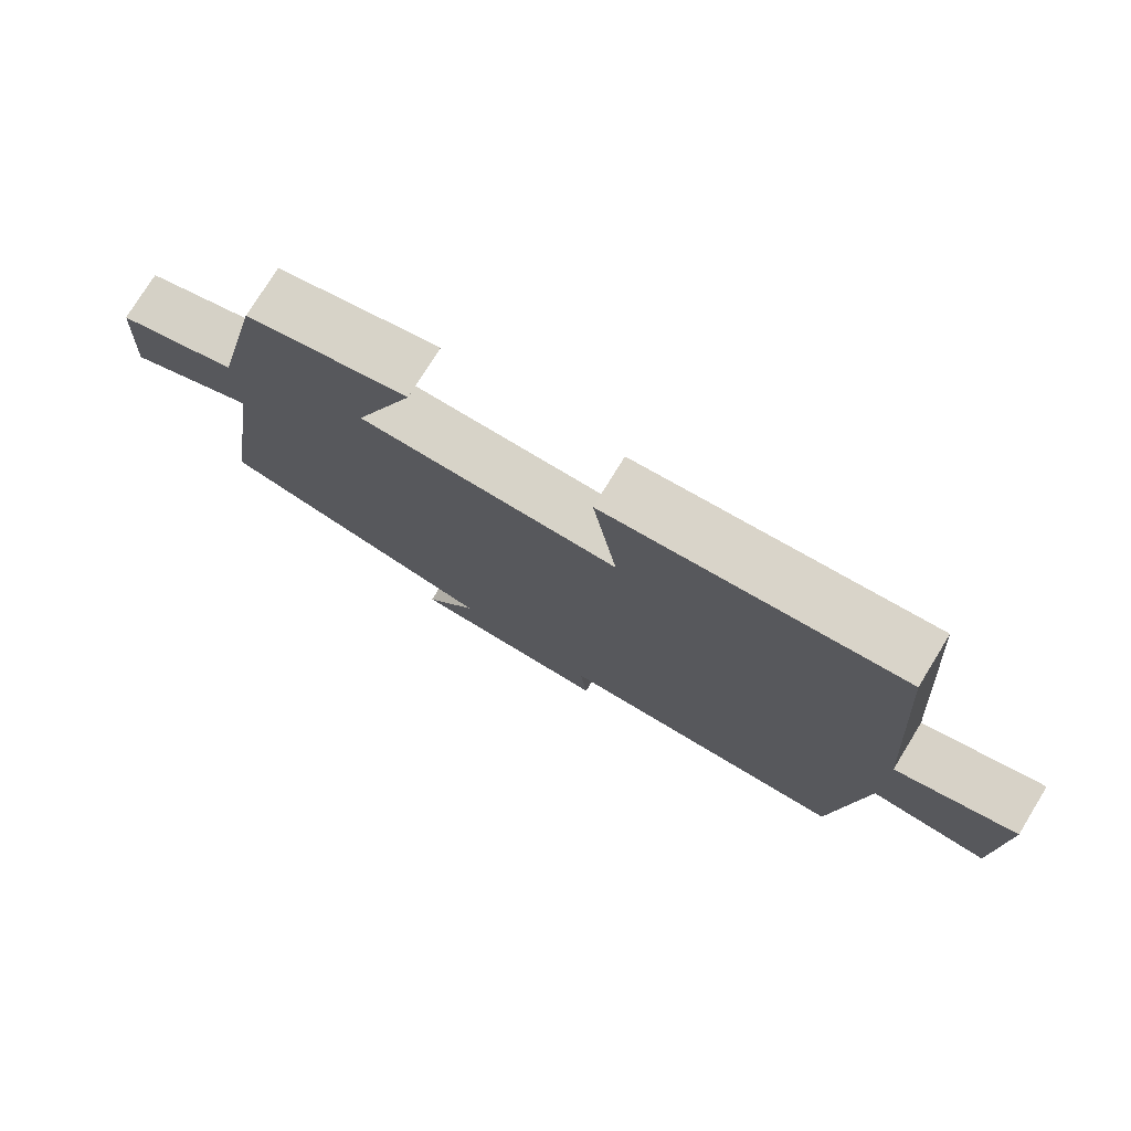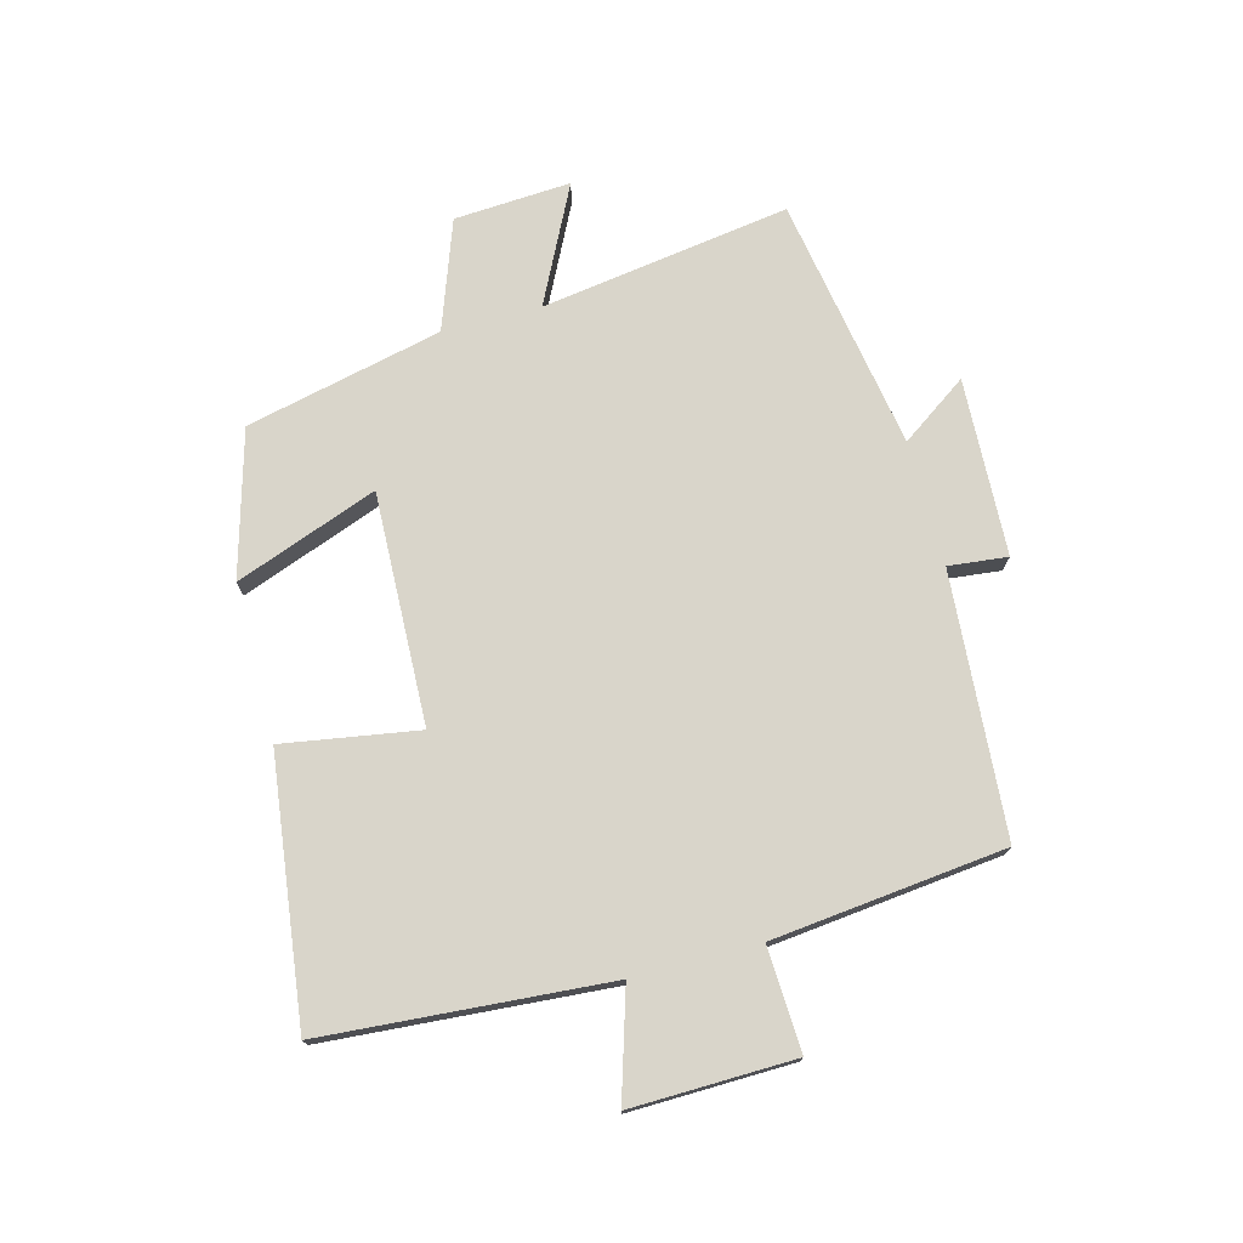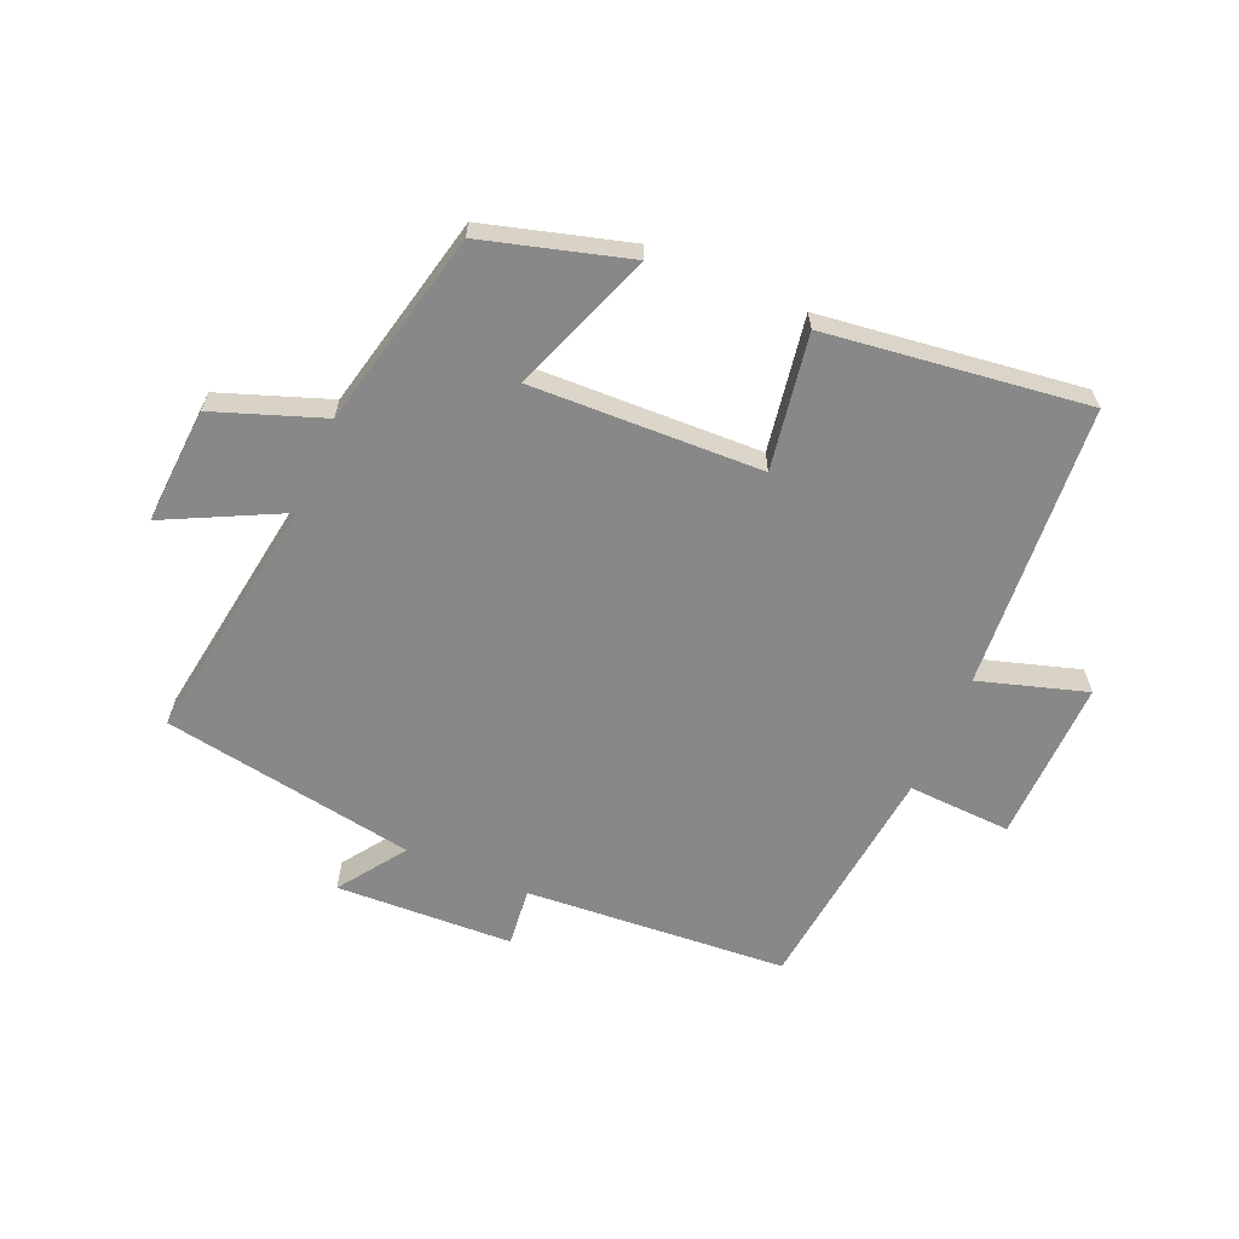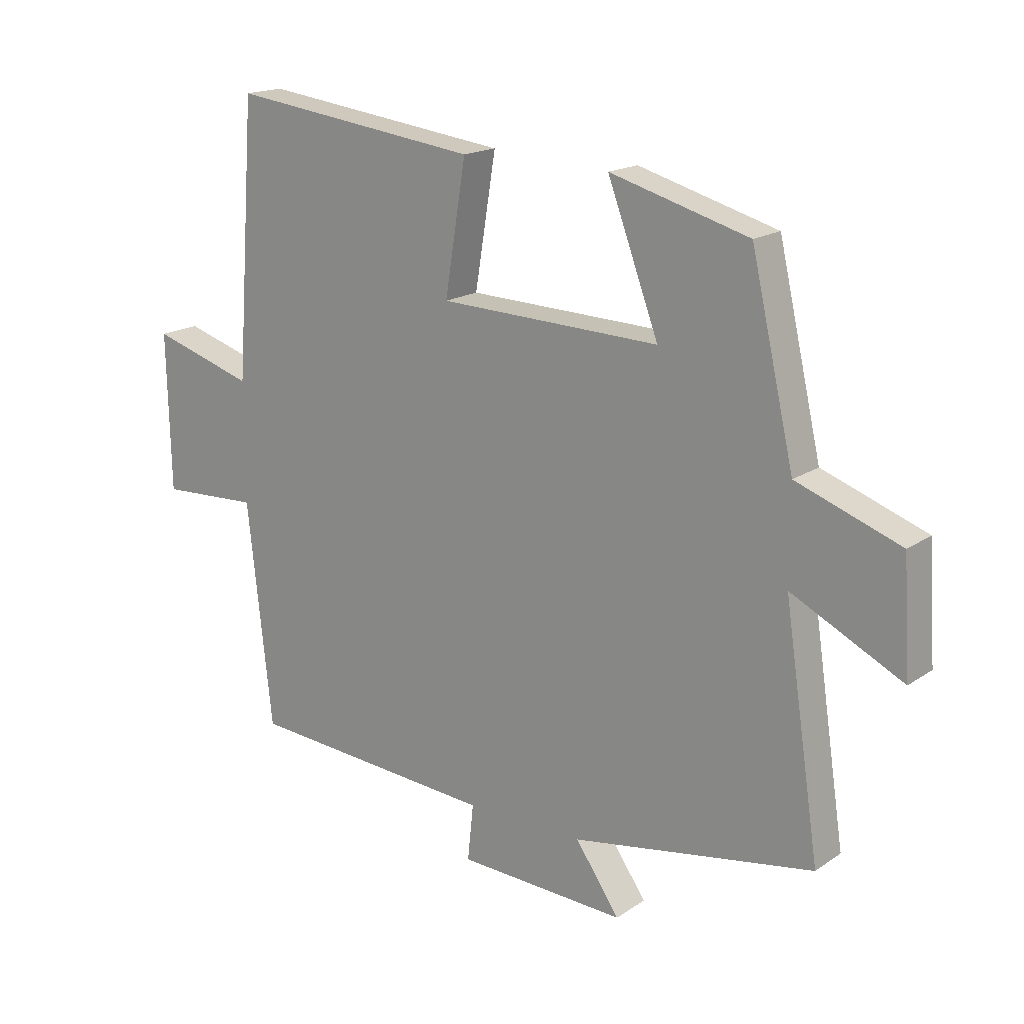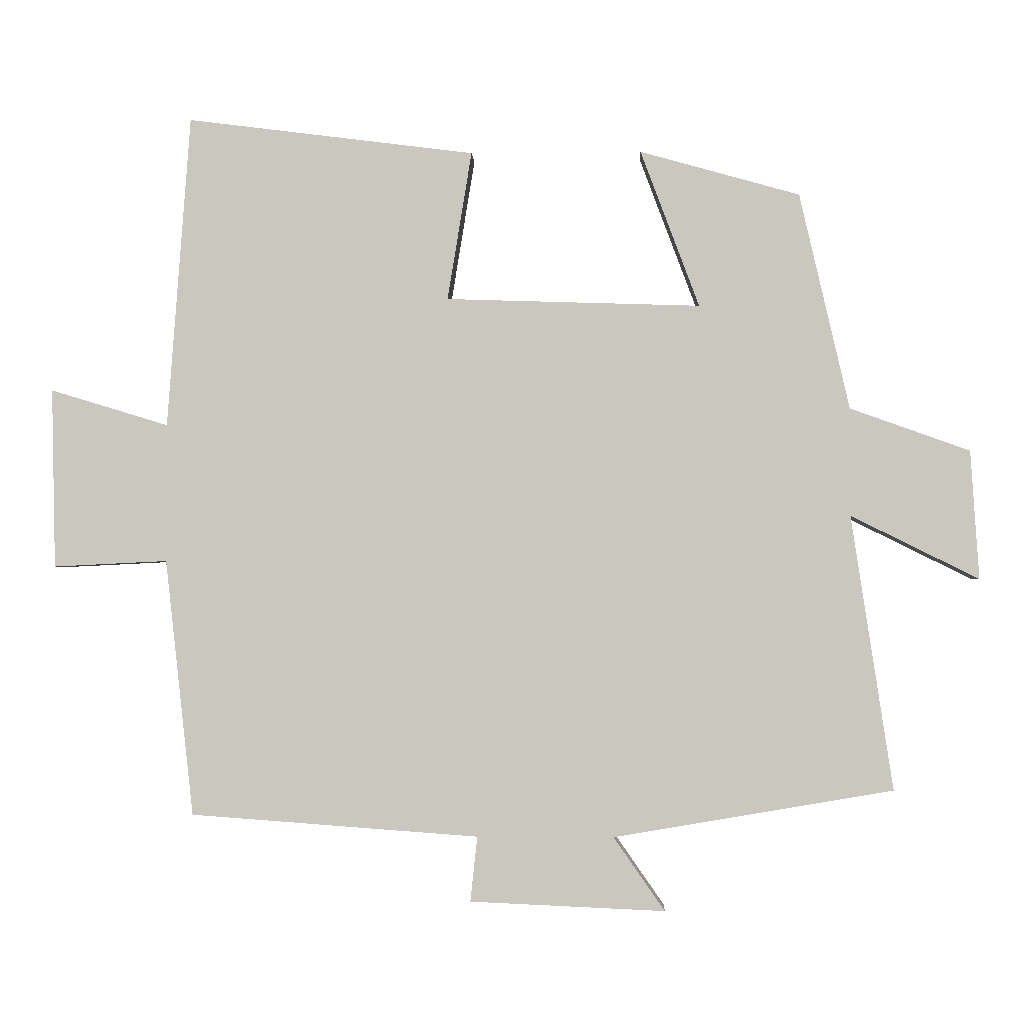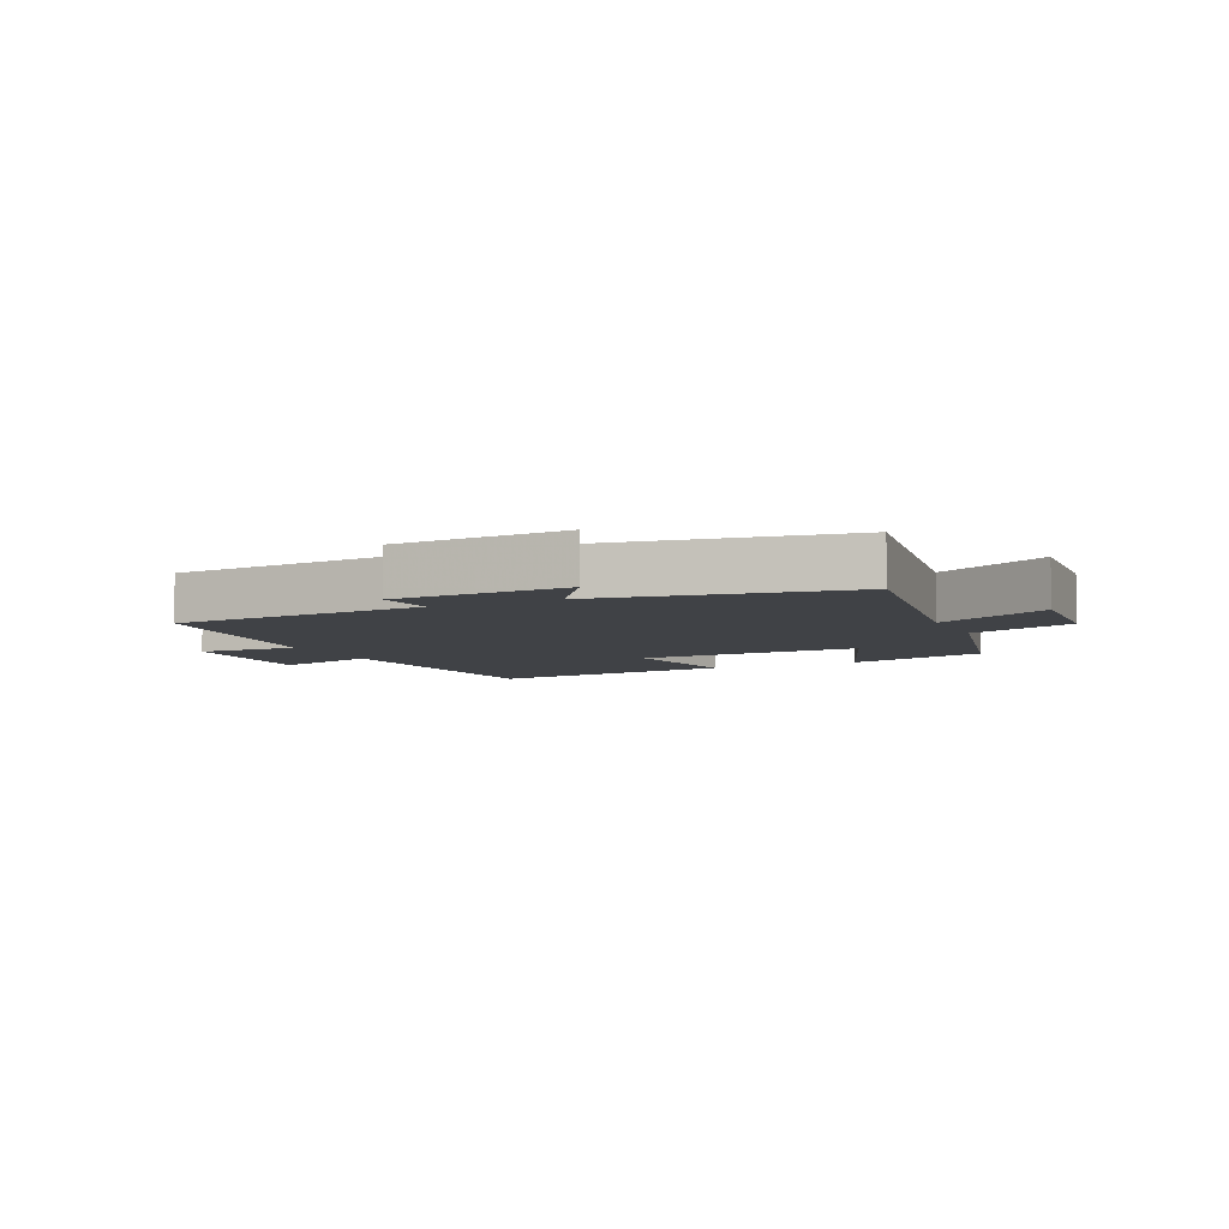
<metadata>
{"format":"obj","ext":"obj","renderer":"f3d","projection":"perspective","resolution":1024,"background":"white","views":[{"elev":76.3,"azim":31.6,"up":"+Z"},{"elev":74.5,"azim":75.2,"up":"+Y"},{"elev":-62.7,"azim":-23.2,"up":"+Y"},{"elev":17.5,"azim":-142.6,"up":"+Z"},{"elev":-2.1,"azim":-177.4,"up":"+Z"},{"elev":-6.3,"azim":-155.1,"up":"+Y"}]}
</metadata>
<code>
v -0.428 0.07 0.435
v -0.197 0.07 0.5
v -0.282 0.07 0.273
v 0.086 0.07 0.285
v 0.051 0.07 0.5
v 0.467 0.07 0.553
v 0.5 0.07 0.101
v 0.671 0.07 0.153
v 0.665 0.07 -0.107
v 0.5 0.07 -0.099
v 0.459 0.07 -0.47
v 0.042 0.07 -0.5
v 0.052 0.07 -0.594
v -0.23 0.07 -0.606
v -0.156 0.07 -0.5
v -0.56 0.07 -0.431
v -0.5 0.07 -0.034
v -0.685 0.07 -0.126
v -0.673 0.07 0.06
v -0.5 0.07 0.122
v -0.428 0 0.435
v -0.197 0 0.5
v -0.282 0 0.273
v 0.086 0 0.285
v 0.051 0 0.5
v 0.467 0 0.553
v 0.5 0 0.101
v 0.671 0 0.153
v 0.665 0 -0.107
v 0.5 0 -0.099
v 0.459 0 -0.47
v 0.042 0 -0.5
v 0.052 0 -0.594
v -0.23 0 -0.606
v -0.156 0 -0.5
v -0.56 0 -0.431
v -0.5 0 -0.034
v -0.685 0 -0.126
v -0.673 0 0.06
v -0.5 0 0.122
f 17 18 19 20
f 17 20 1 2
f 15 16 17
f 12 13 14 15
f 10 11 12 15
f 10 15 17
f 7 8 9 10
f 4 5 6 7
f 3 4 7 10
f 17 2 3
f 3 10 17
f 40 39 38 37
f 22 21 40 37
f 37 36 35
f 35 34 33 32
f 35 32 31 30
f 37 35 30
f 30 29 28 27
f 27 26 25 24
f 30 27 24 23
f 23 22 37
f 37 30 23
f 1 21 22 2
f 2 22 23 3
f 3 23 24 4
f 4 24 25 5
f 5 25 26 6
f 6 26 27 7
f 7 27 28 8
f 8 28 29 9
f 9 29 30 10
f 10 30 31 11
f 11 31 32 12
f 12 32 33 13
f 13 33 34 14
f 14 34 35 15
f 15 35 36 16
f 16 36 37 17
f 17 37 38 18
f 18 38 39 19
f 19 39 40 20
f 20 40 21 1

</code>
